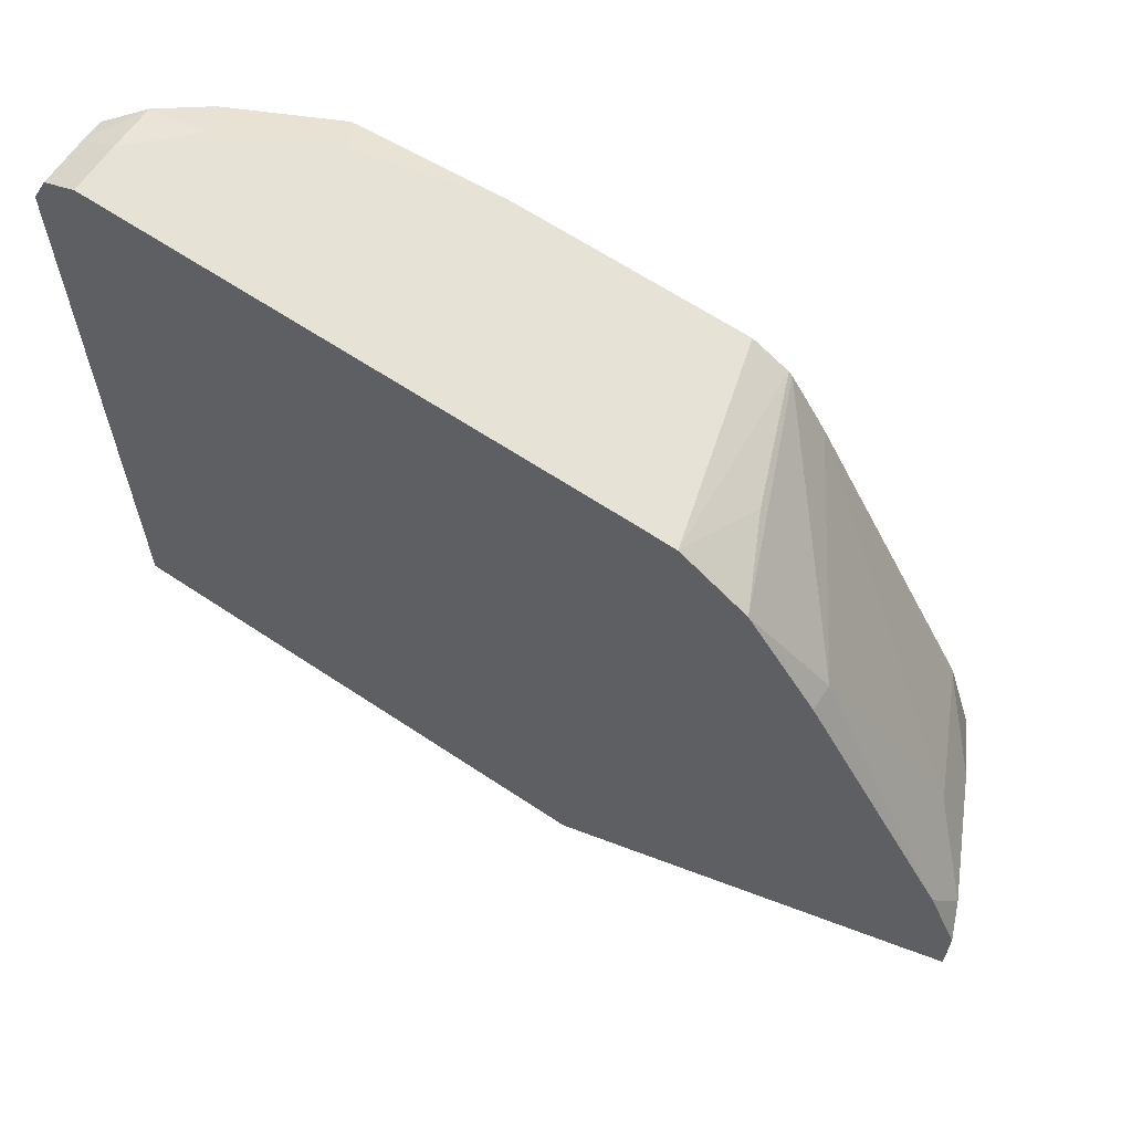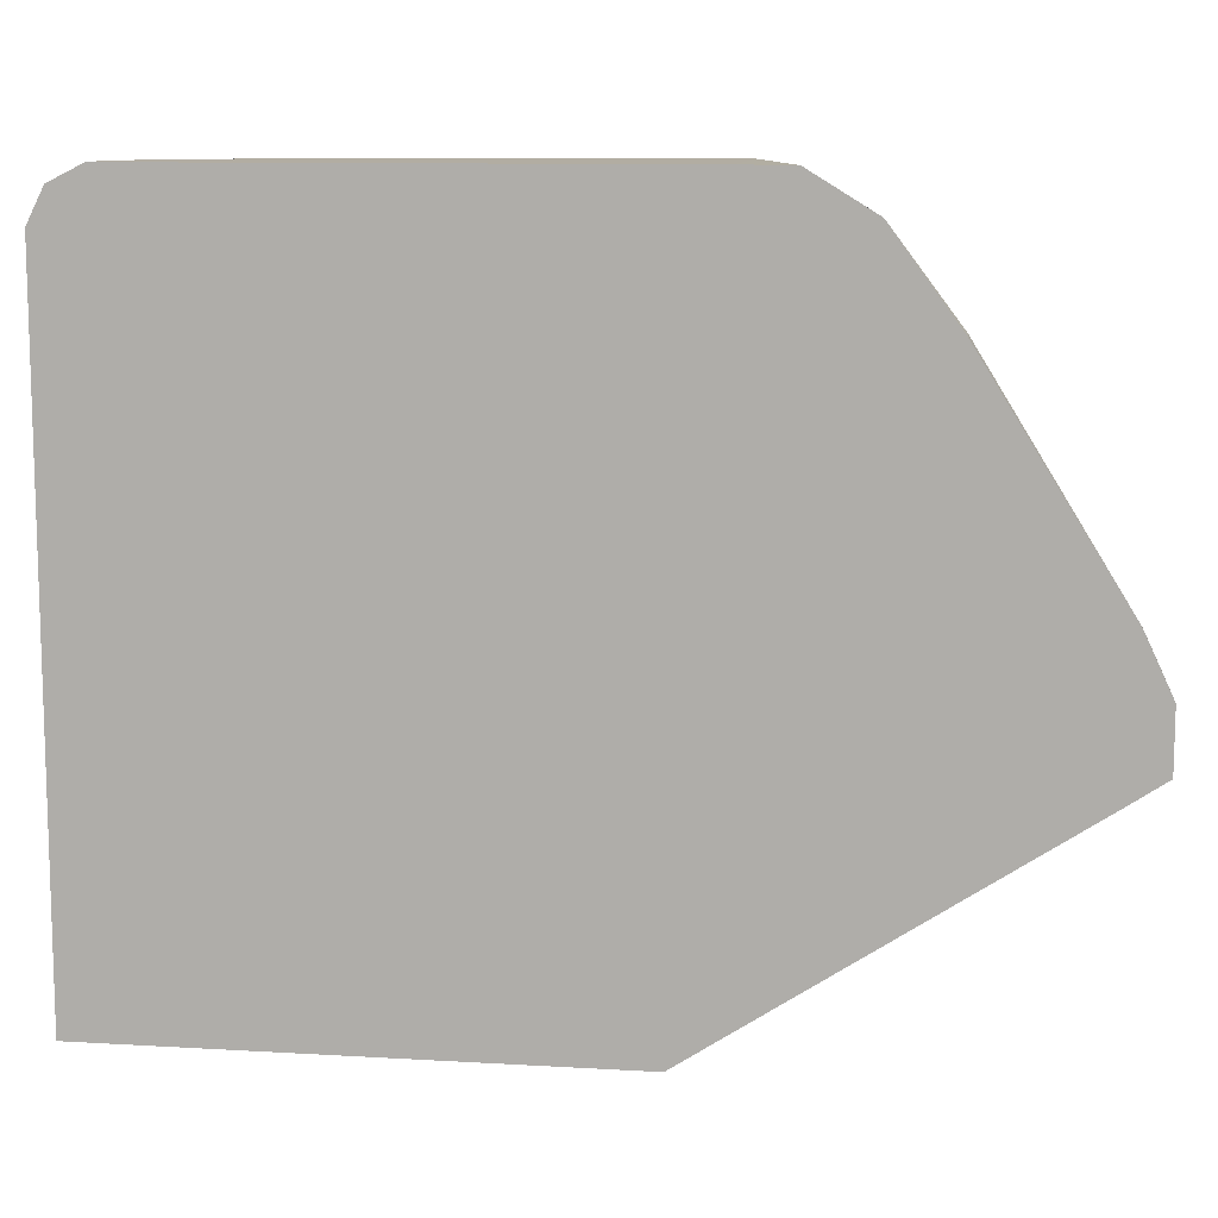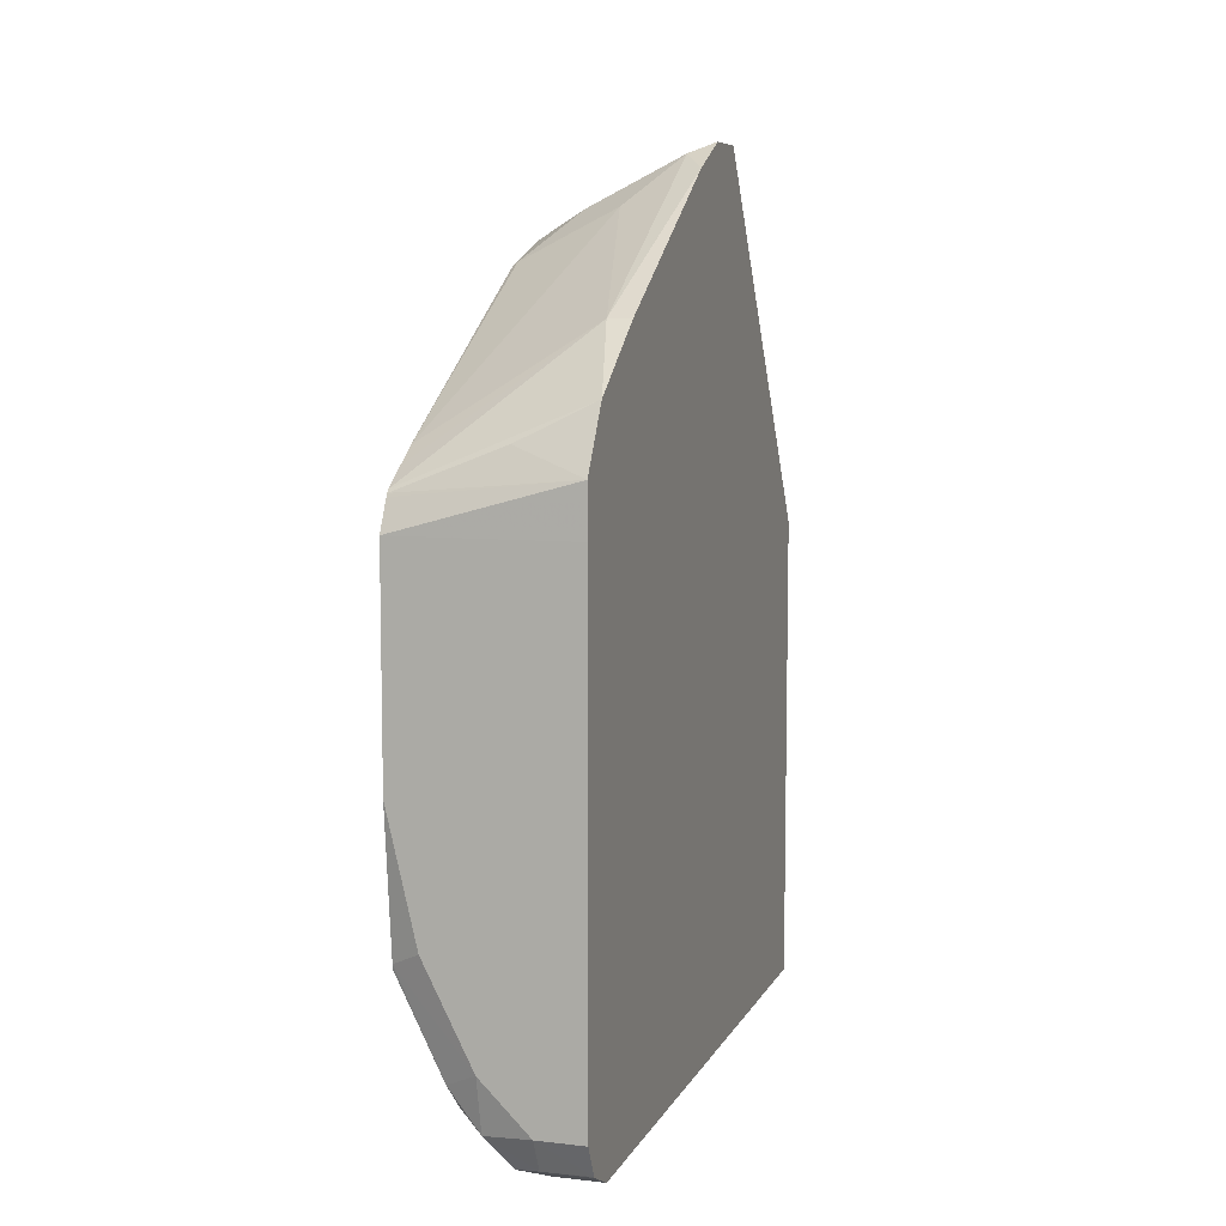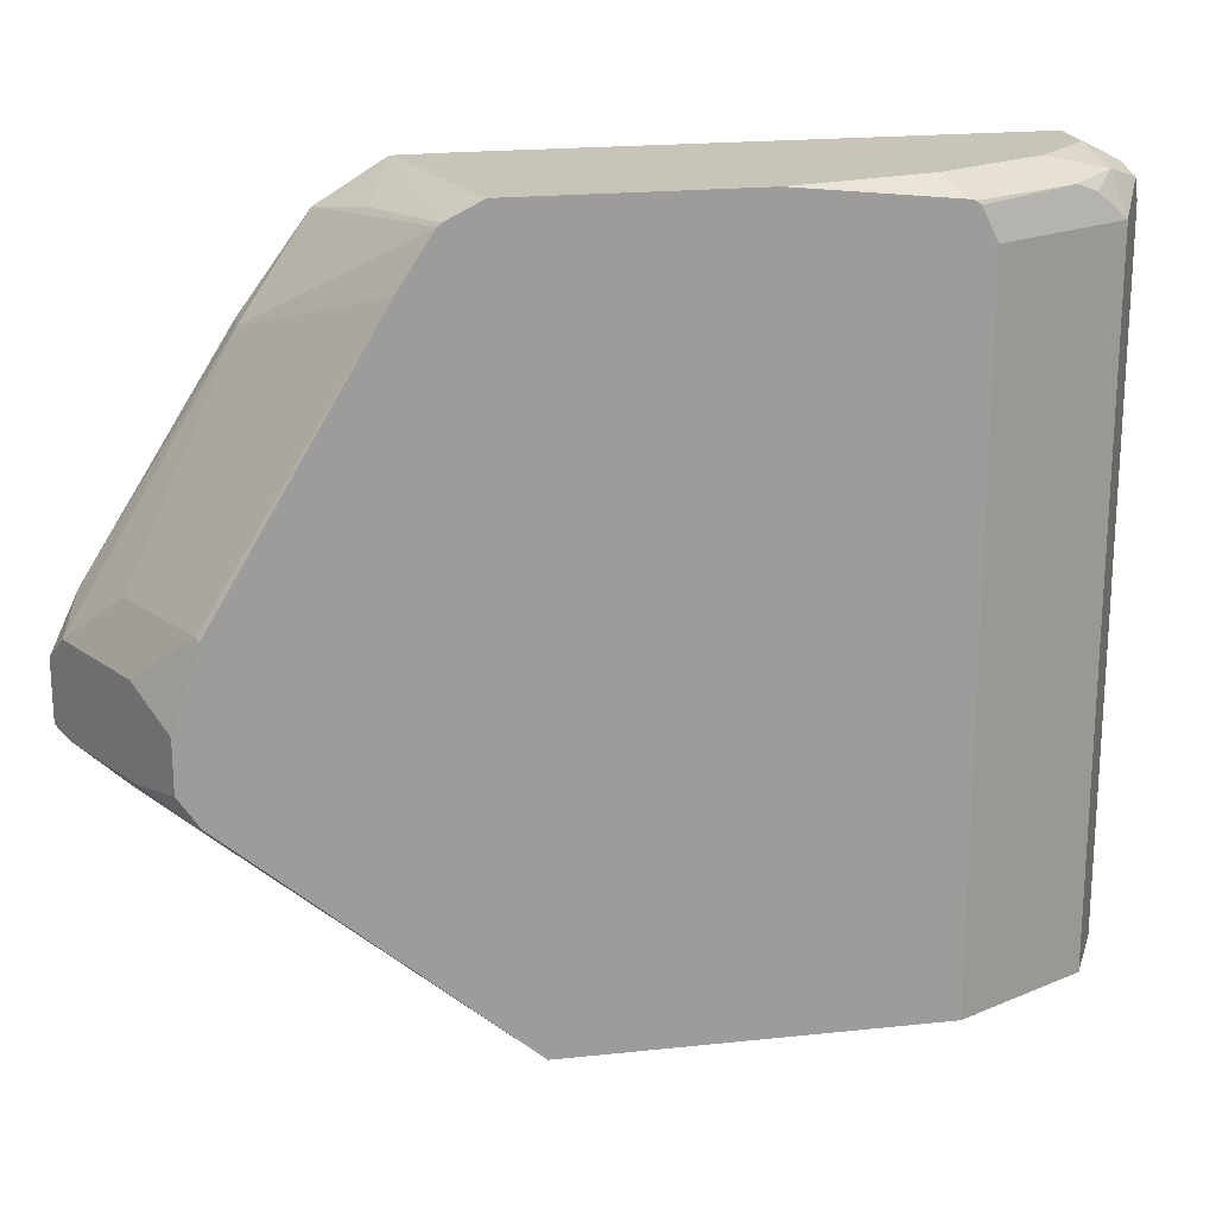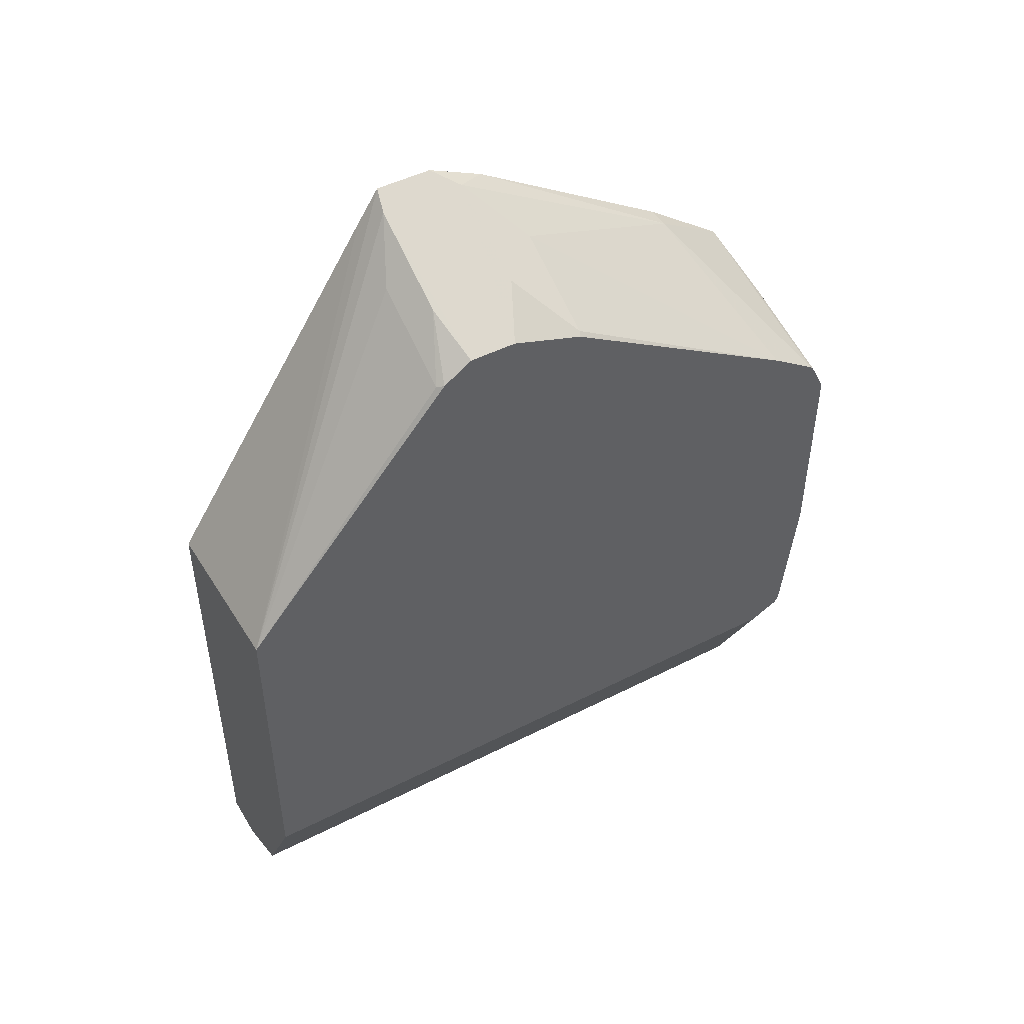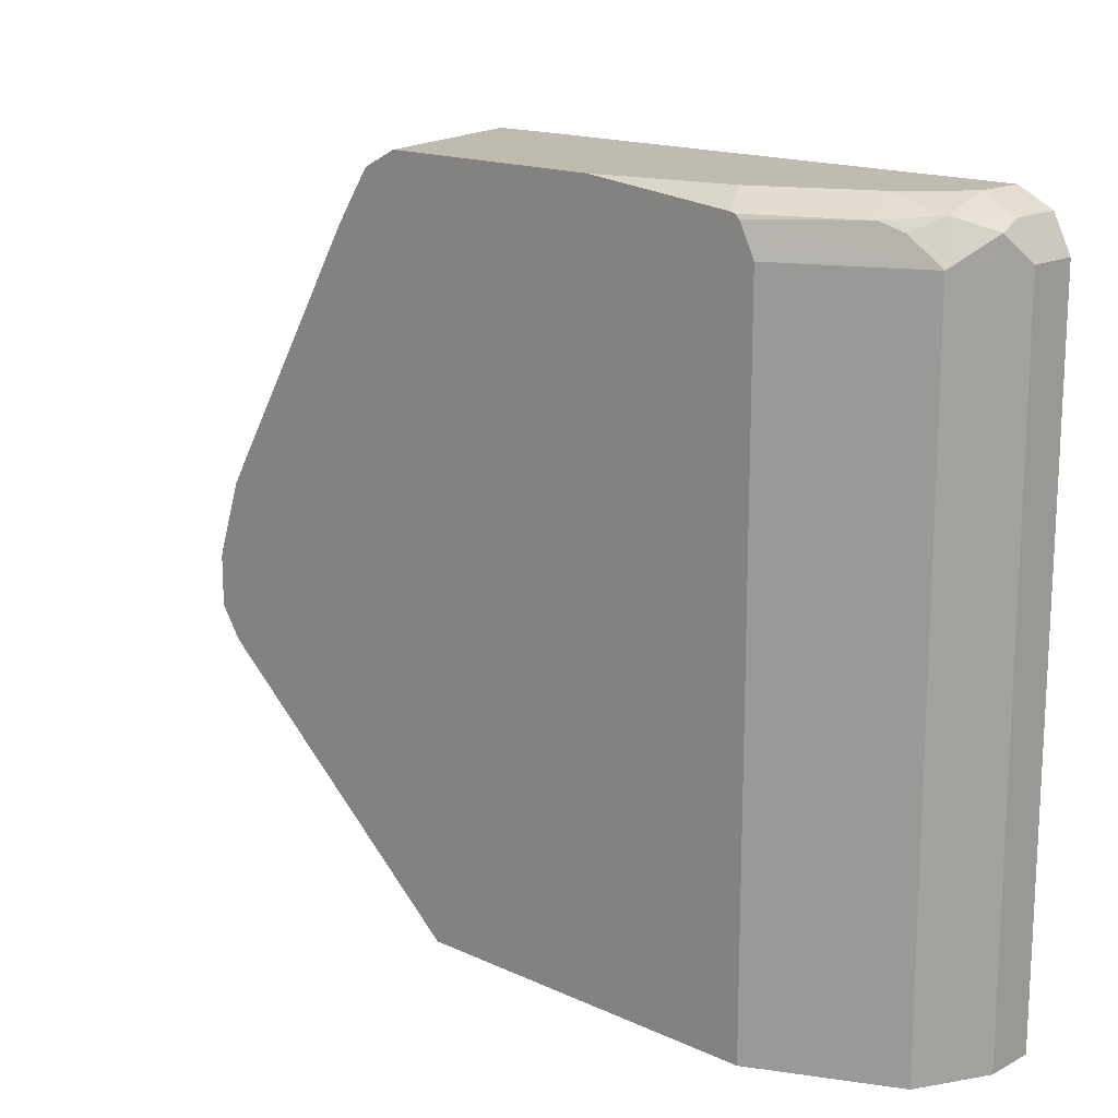
<metadata>
{"format":"obj","ext":"obj","renderer":"f3d","projection":"perspective","resolution":1024,"background":"white","views":[{"elev":63.9,"azim":-56.0,"up":"+Y"},{"elev":10.6,"azim":-81.6,"up":"+Y"},{"elev":7.8,"azim":-162.7,"up":"+Z"},{"elev":20.1,"azim":79.0,"up":"+Y"},{"elev":47.6,"azim":60.2,"up":"+Z"},{"elev":16.1,"azim":133.3,"up":"+Y"}]}
</metadata>
<code>
v 0.001121 0.1871 -0.7407
v 0.001121 0.6118 -0.7407
v 0.03221 0.1871 -0.7407
v 0.001121 0.1871 -0.4184
v 0.03221 0.6118 -0.7407
v 0.001121 0.6333 -0.7299
v 0.07108 0.1871 -0.7212
v 0.116 0.1871 -0.4121
v 0.001121 0.335 -0.1921
v 0.03221 0.6333 -0.7299
v 0.04831 0.6279 -0.7326
v 0.07514 0.6118 -0.7192
v 0.001121 0.6337 -0.7292
v 0.07514 0.1871 -0.7192
v 0.116 0.3342 -0.2399
v 0.1127 0.3301 -0.2416
v 0.04831 0.3301 -0.2094
v 0.01611 0.3462 -0.1771
v 0.001121 0.3499 -0.1696
v 0.116 0.1871 -0.6373
v 0.03221 0.6441 -0.7084
v 0.0644 0.636 -0.7125
v 0.08384 0.1871 -0.7018
v 0.0805 0.6279 -0.7004
v 0.116 0.6312 -0.6278
v 0.116 0.6181 -0.6344
v 0.116 0.6118 -0.6375
v 0.1053 0.1871 -0.6588
v 0.001121 0.6441 -0.7084
v 0.116 0.3534 -0.2271
v 0.0805 0.3462 -0.2094
v 0.01611 0.4025 -0.1771
v 0.001121 0.3876 -0.1696
v 0.1073 0.1871 -0.6548
v 0.116 0.1872 -0.6375
v 0.0644 0.6441 -0.6762
v 0.08587 0.6333 -0.687
v 0.116 0.6336 -0.625
v 0.001121 0.6441 -0.3865
v 0.116 0.3848 -0.2271
v 0.001121 0.4248 -0.187
v 0.0805 0.4025 -0.2094
v 0.1127 0.4347 -0.2416
v 0.04831 0.4347 -0.2094
v 0.01611 0.5635 -0.2738
v 0.0966 0.6441 -0.6118
v 0.116 0.6344 -0.6215
v 0.001121 0.6438 -0.3545
v 0.116 0.6441 -0.3865
v 0.116 0.4331 -0.2432
v 0.001121 0.5635 -0.2738
v 0.116 0.599 -0.3415
v 0.116 0.6144 -0.3517
v 0.116 0.6312 -0.3629
v 0.001121 0.6193 -0.3146
v 0.116 0.6441 -0.528
v 0.04831 0.6279 -0.3382
v 0.116 0.6333 -0.365
v 0.116 0.6344 -0.3671
f 18 33 19
f 20 34 35
f 21 29 39
f 21 39 49
f 21 46 36
f 21 56 46
f 21 36 22
f 22 36 37
f 22 37 24
f 18 32 33
f 21 49 56
f 18 40 32
f 12 28 23
f 18 31 30
f 16 18 17
f 16 31 18
f 15 31 16
f 15 30 31
f 13 29 21
f 24 37 25
f 12 27 28
f 12 26 27
f 12 25 26
f 12 24 25
f 12 22 24
f 18 30 40
f 25 37 38
f 36 47 37
f 28 35 34
f 55 58 57
f 12 23 14
f 54 58 55
f 48 59 49
f 48 58 59
f 48 57 58
f 48 55 57
f 46 56 47
f 45 55 51
f 45 54 55
f 45 52 53
f 44 52 45
f 27 35 28
f 43 52 44
f 42 50 43
f 41 45 51
f 40 50 42
f 39 48 49
f 37 47 38
f 36 46 47
f 32 45 41
f 32 44 45
f 32 43 44
f 32 42 43
f 32 40 42
f 32 41 33
f 43 50 52
f 45 53 54
f 11 22 12
f 10 21 22
f 3 5 7
f 2 10 5
f 2 6 10
f 1 6 2
f 1 13 6
f 1 29 13
f 1 39 29
f 1 48 39
f 1 55 48
f 1 51 55
f 1 41 51
f 1 33 41
f 1 19 33
f 1 9 19
f 1 4 9
f 1 8 4
f 1 20 8
f 1 34 20
f 1 28 34
f 1 23 28
f 1 14 23
f 1 7 14
f 1 3 7
f 1 5 3
f 1 2 5
f 4 8 9
f 5 10 11
f 10 22 11
f 5 12 7
f 5 11 12
f 10 13 21
f 8 30 15
f 8 40 30
f 8 50 40
f 8 52 50
f 8 54 53
f 8 58 54
f 8 59 58
f 8 49 59
f 8 56 49
f 8 47 56
f 8 53 52
f 8 25 38
f 8 38 47
f 6 13 10
f 7 12 14
f 8 15 16
f 8 17 18
f 8 18 19
f 8 16 17
f 8 19 9
f 8 20 35
f 8 35 27
f 8 27 26
f 8 26 25

</code>
